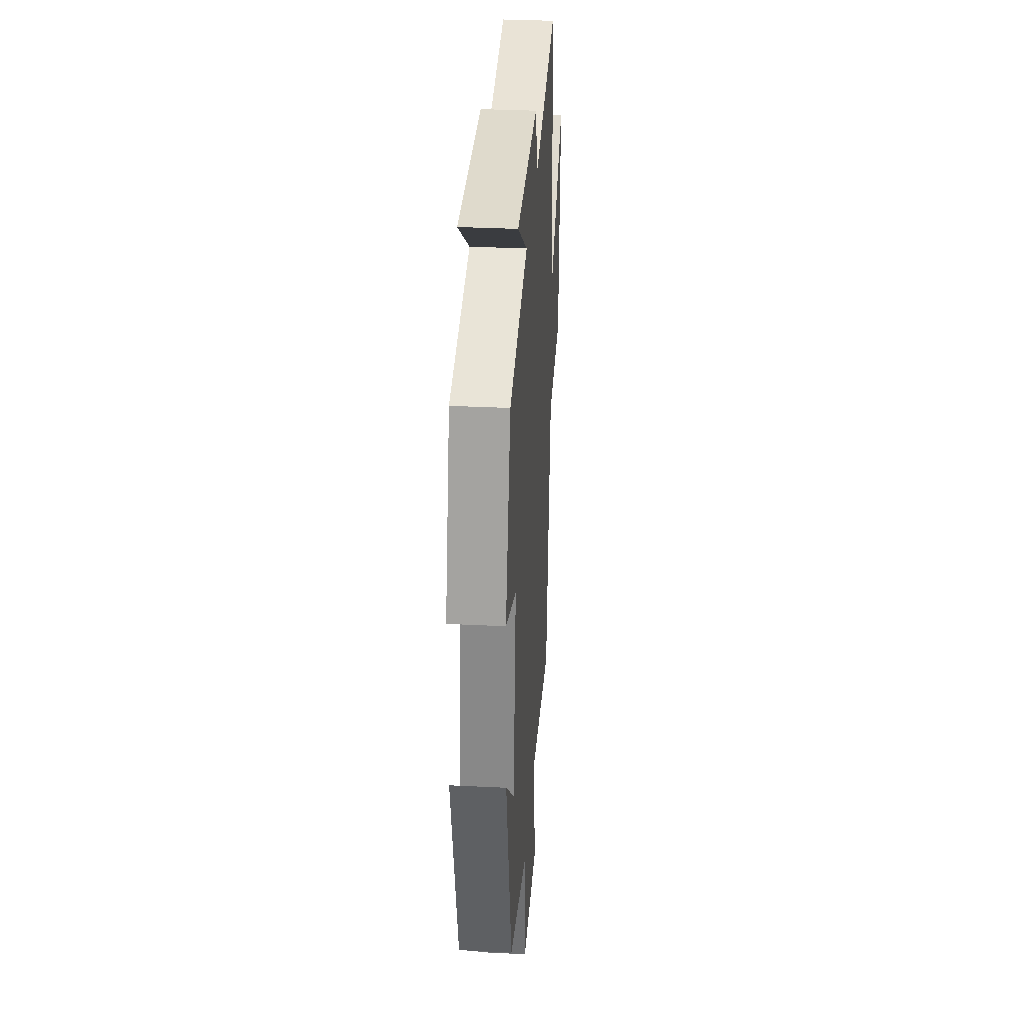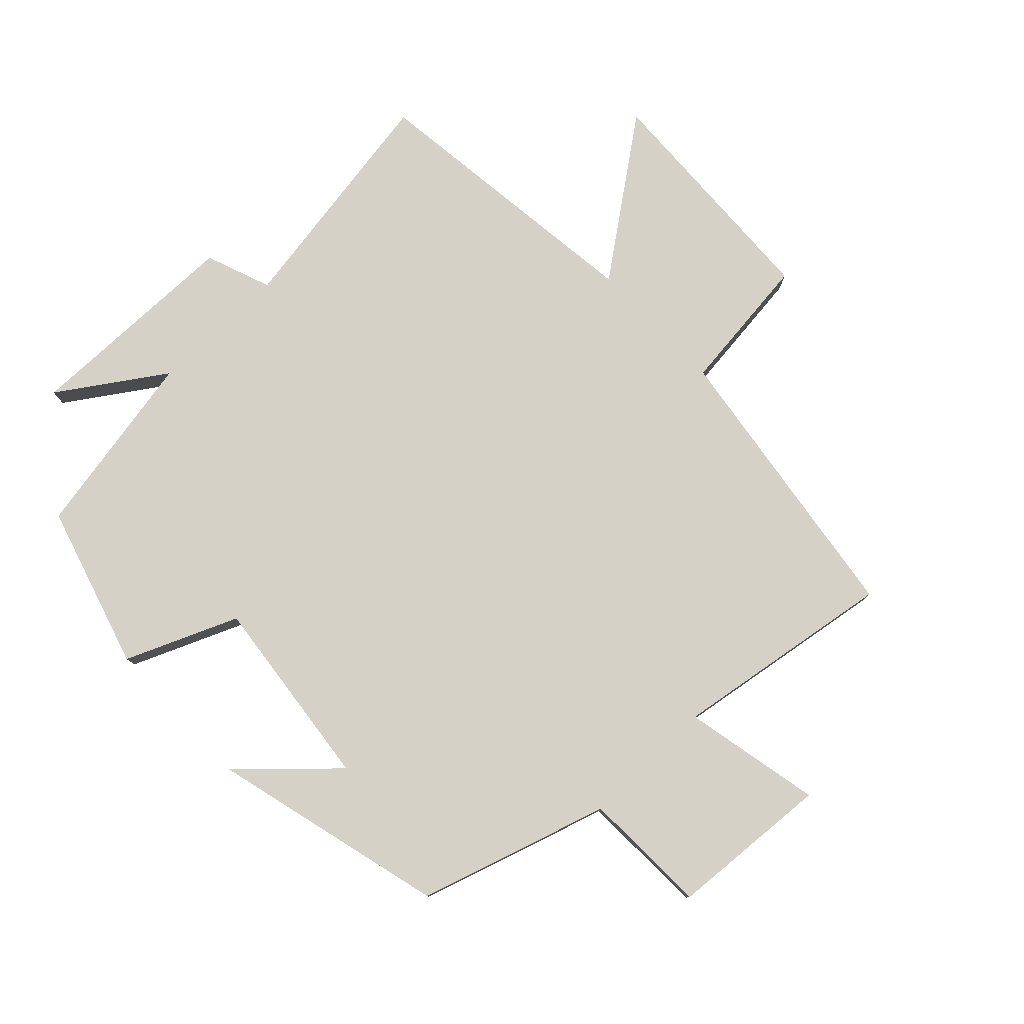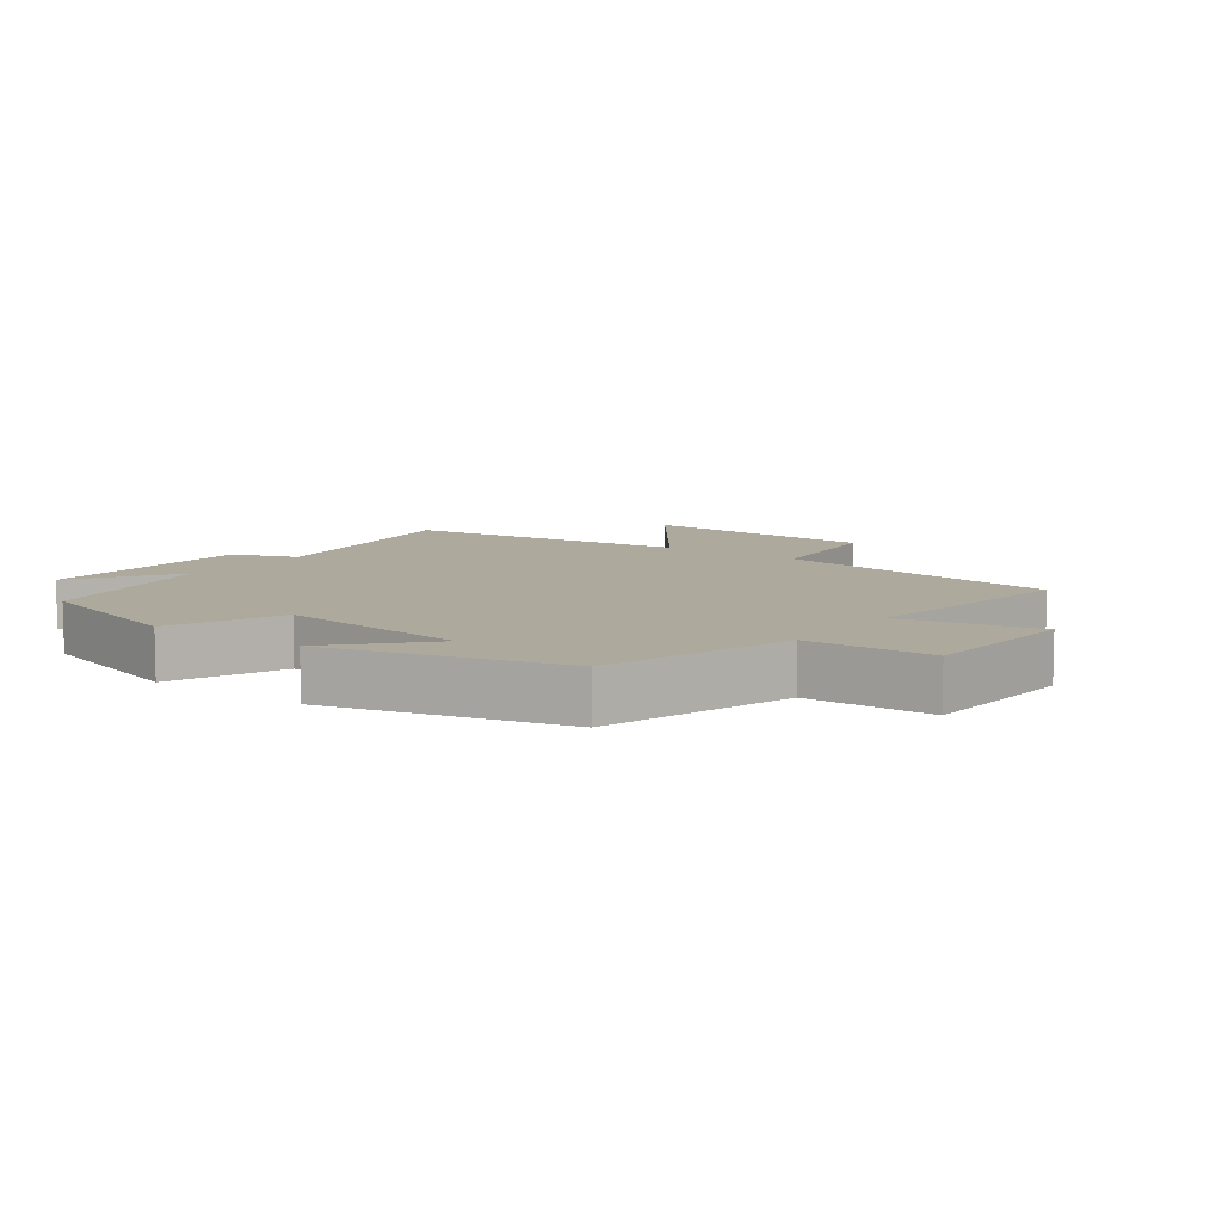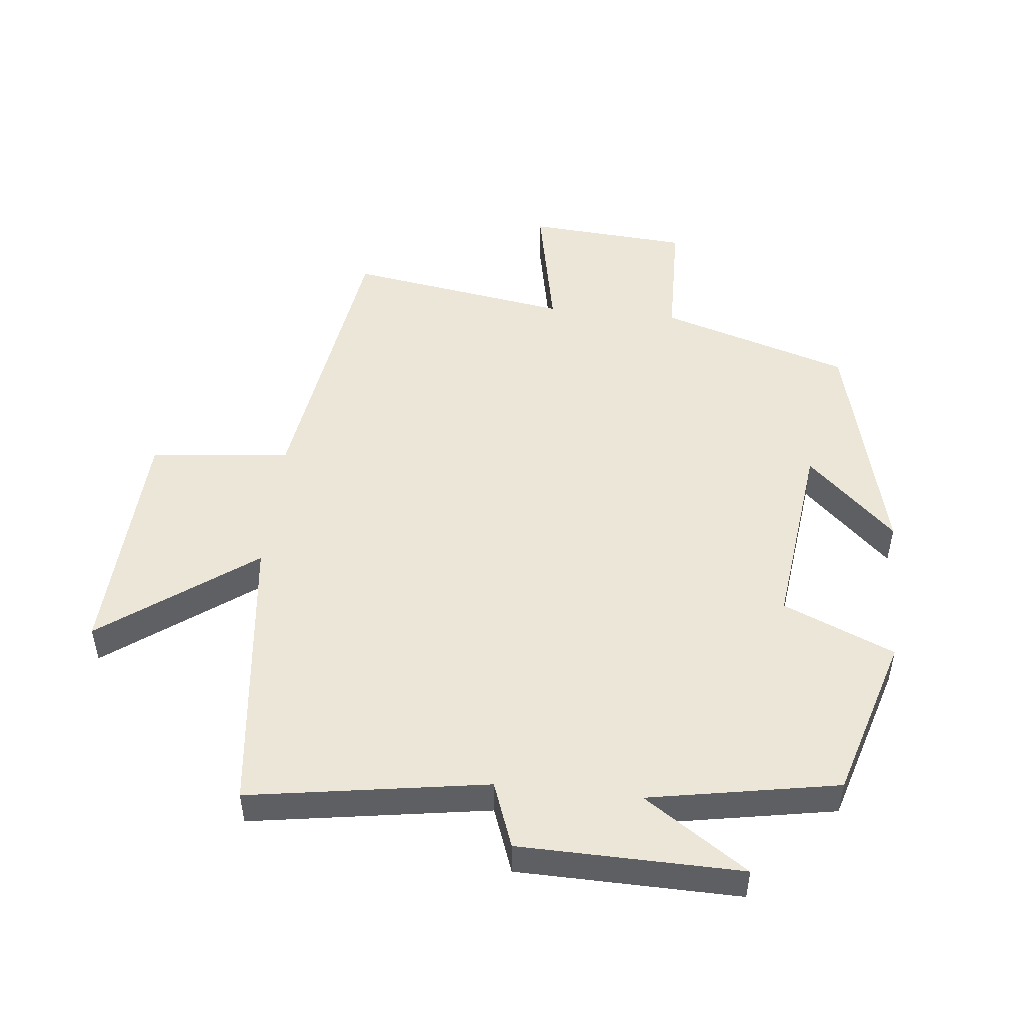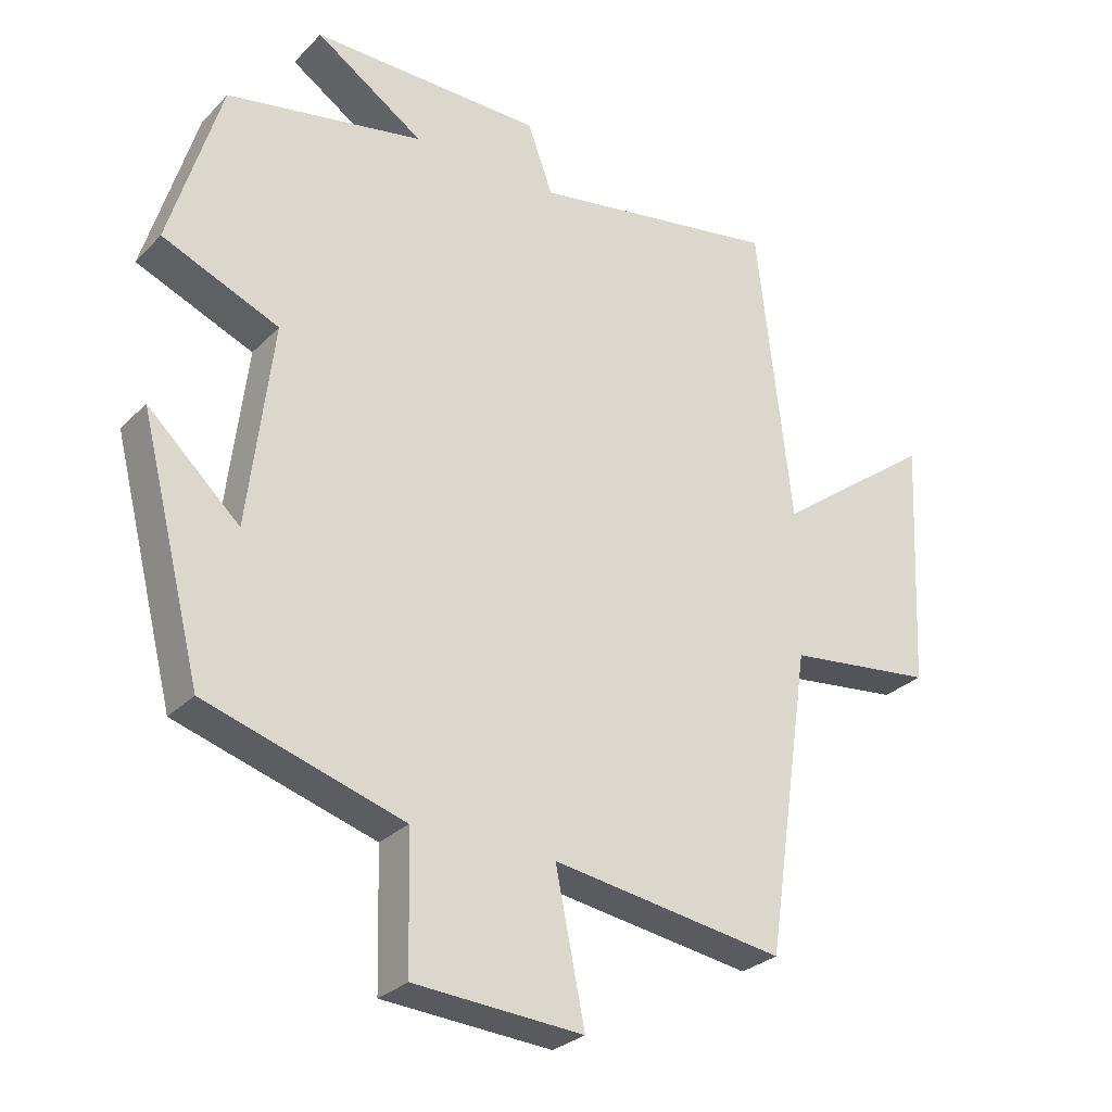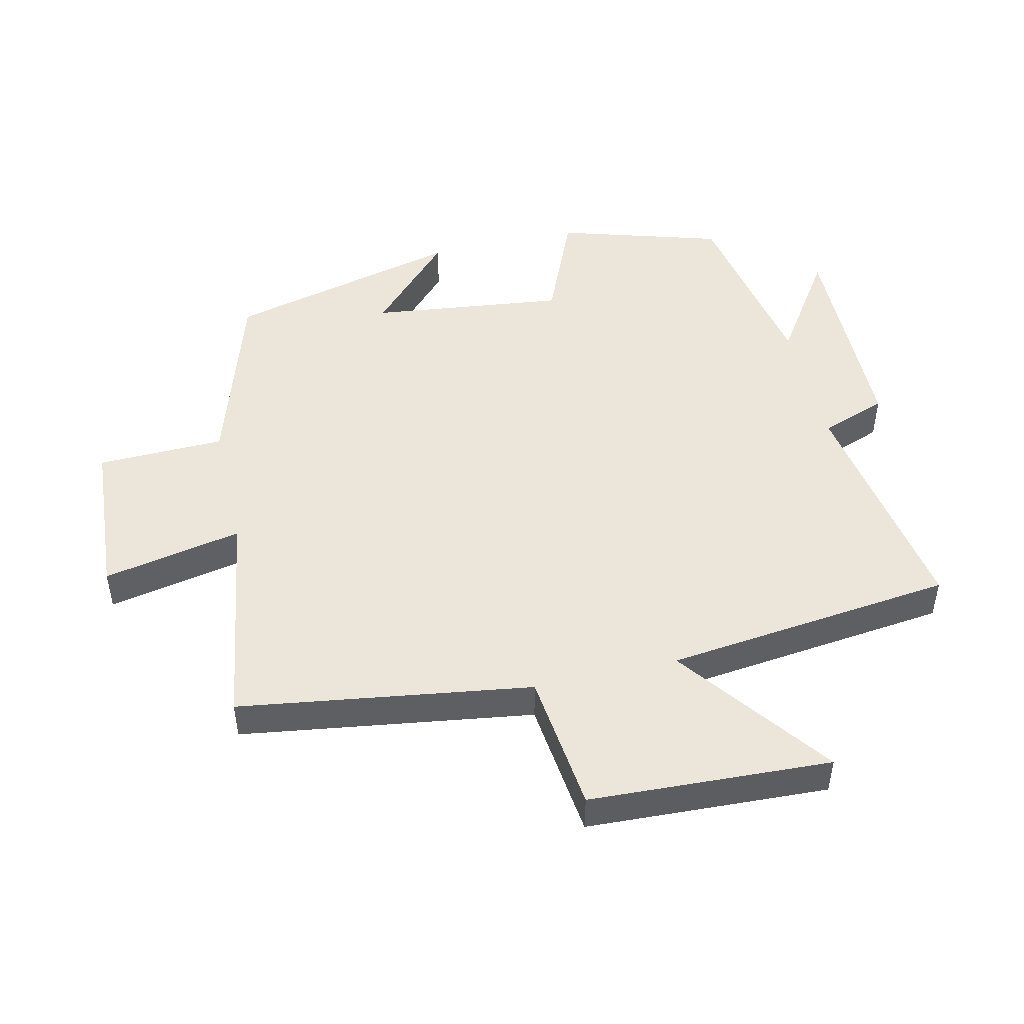
<metadata>
{"format":"obj","ext":"obj","renderer":"f3d","projection":"perspective","resolution":1024,"background":"white","views":[{"elev":33.5,"azim":93.9,"up":"+Z"},{"elev":78.9,"azim":136.2,"up":"+Y"},{"elev":8.8,"azim":126.1,"up":"+Y"},{"elev":49.4,"azim":6.1,"up":"+Y"},{"elev":-28.2,"azim":145.7,"up":"+Z"},{"elev":48.1,"azim":-103.1,"up":"+Y"}]}
</metadata>
<code>
v -0.449 0.07 0.558
v -0.084 0.07 0.5
v -0.047 0.07 0.601
v 0.293 0.07 0.607
v 0.134 0.07 0.5
v 0.424 0.07 0.447
v 0.5 0.07 0.196
v 0.329 0.07 0.123
v 0.365 0.07 -0.175
v 0.5 0.07 -0.048
v 0.409 0.07 -0.409
v 0.118 0.07 -0.5
v 0.113 0.07 -0.695
v -0.135 0.07 -0.713
v -0.092 0.07 -0.5
v -0.434 0.07 -0.554
v -0.5 0.07 -0.107
v -0.715 0.07 -0.083
v -0.733 0.07 0.287
v -0.5 0.07 0.115
v -0.449 0 0.558
v -0.084 0 0.5
v -0.047 0 0.601
v 0.293 0 0.607
v 0.134 0 0.5
v 0.424 0 0.447
v 0.5 0 0.196
v 0.329 0 0.123
v 0.365 0 -0.175
v 0.5 0 -0.048
v 0.409 0 -0.409
v 0.118 0 -0.5
v 0.113 0 -0.695
v -0.135 0 -0.713
v -0.092 0 -0.5
v -0.434 0 -0.554
v -0.5 0 -0.107
v -0.715 0 -0.083
v -0.733 0 0.287
v -0.5 0 0.115
f 17 18 19 20
f 15 16 17 20
f 15 20 1 2
f 12 13 14 15
f 9 10 11 12
f 8 9 12 15
f 5 6 7 8
f 5 8 15 2
f 2 3 4 5
f 40 39 38 37
f 40 37 36 35
f 22 21 40 35
f 35 34 33 32
f 32 31 30 29
f 35 32 29 28
f 28 27 26 25
f 22 35 28 25
f 25 24 23 22
f 1 21 22 2
f 2 22 23 3
f 3 23 24 4
f 4 24 25 5
f 5 25 26 6
f 6 26 27 7
f 7 27 28 8
f 8 28 29 9
f 9 29 30 10
f 10 30 31 11
f 11 31 32 12
f 12 32 33 13
f 13 33 34 14
f 14 34 35 15
f 15 35 36 16
f 16 36 37 17
f 17 37 38 18
f 18 38 39 19
f 19 39 40 20
f 20 40 21 1

</code>
